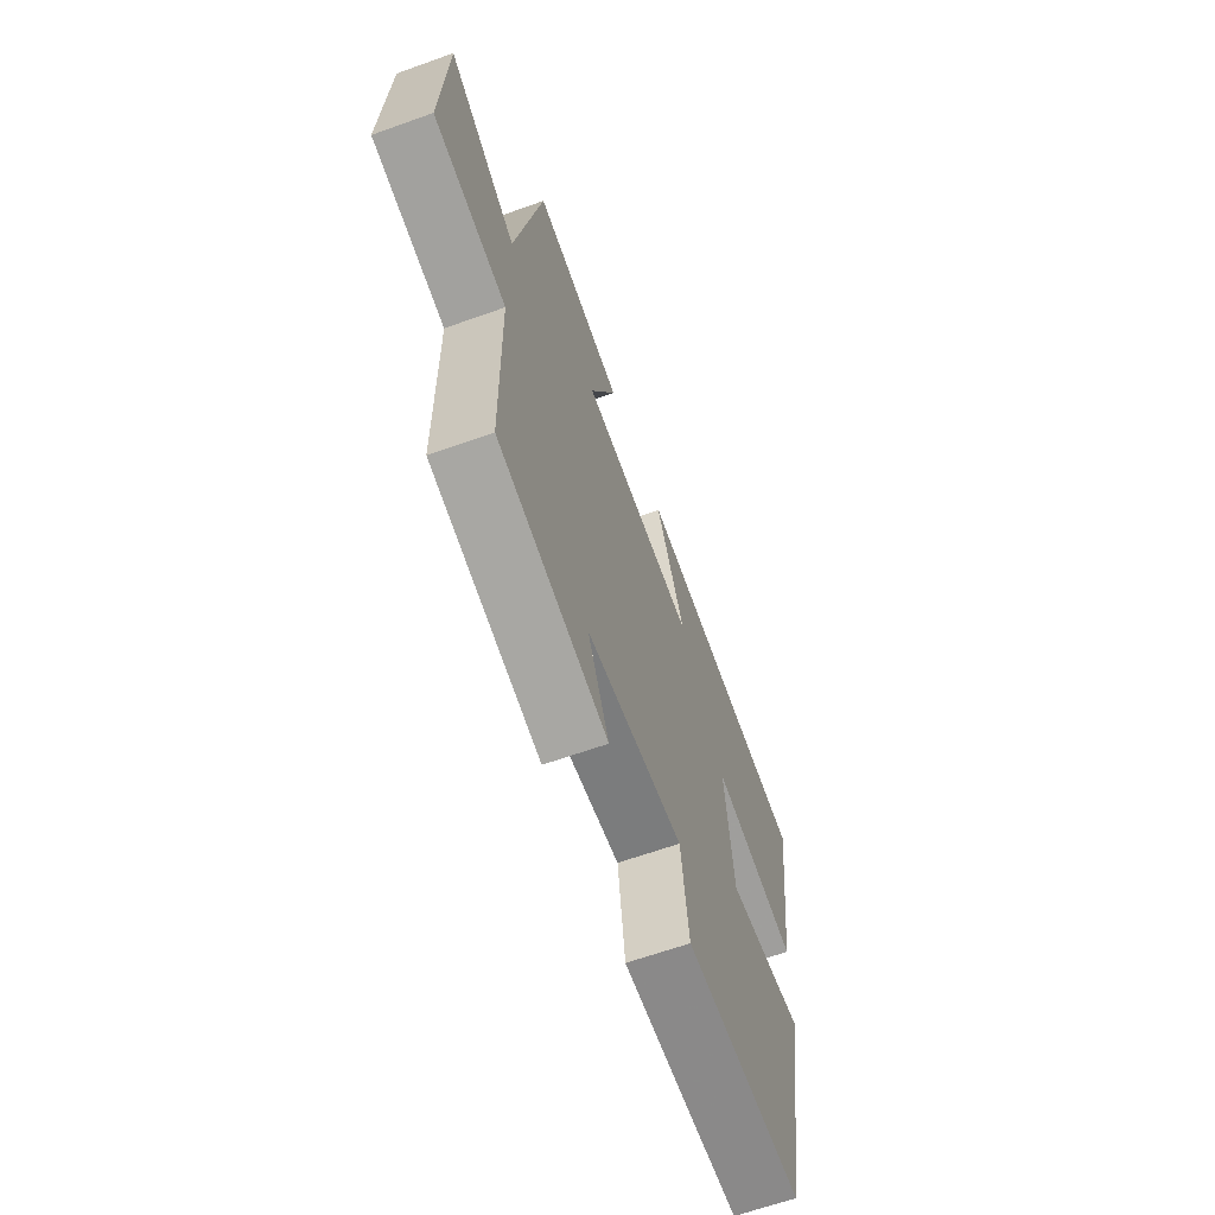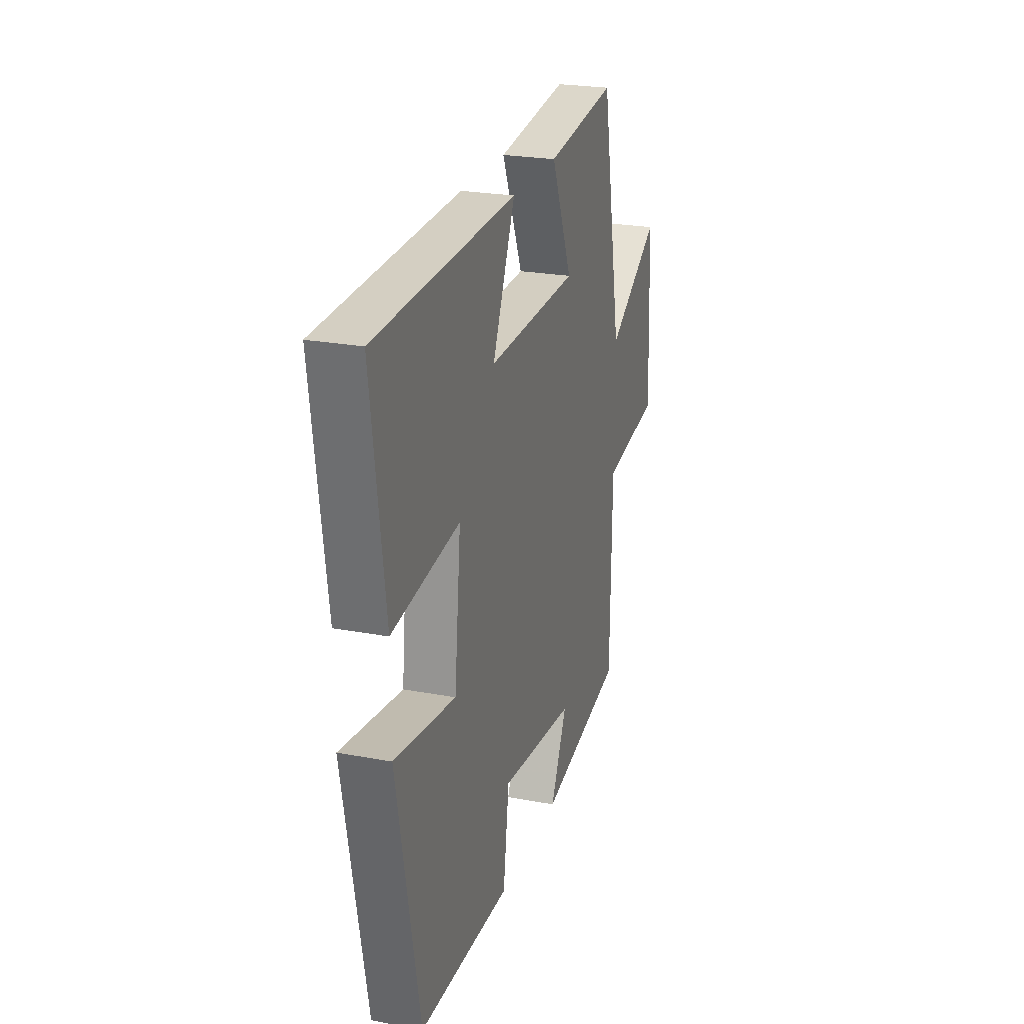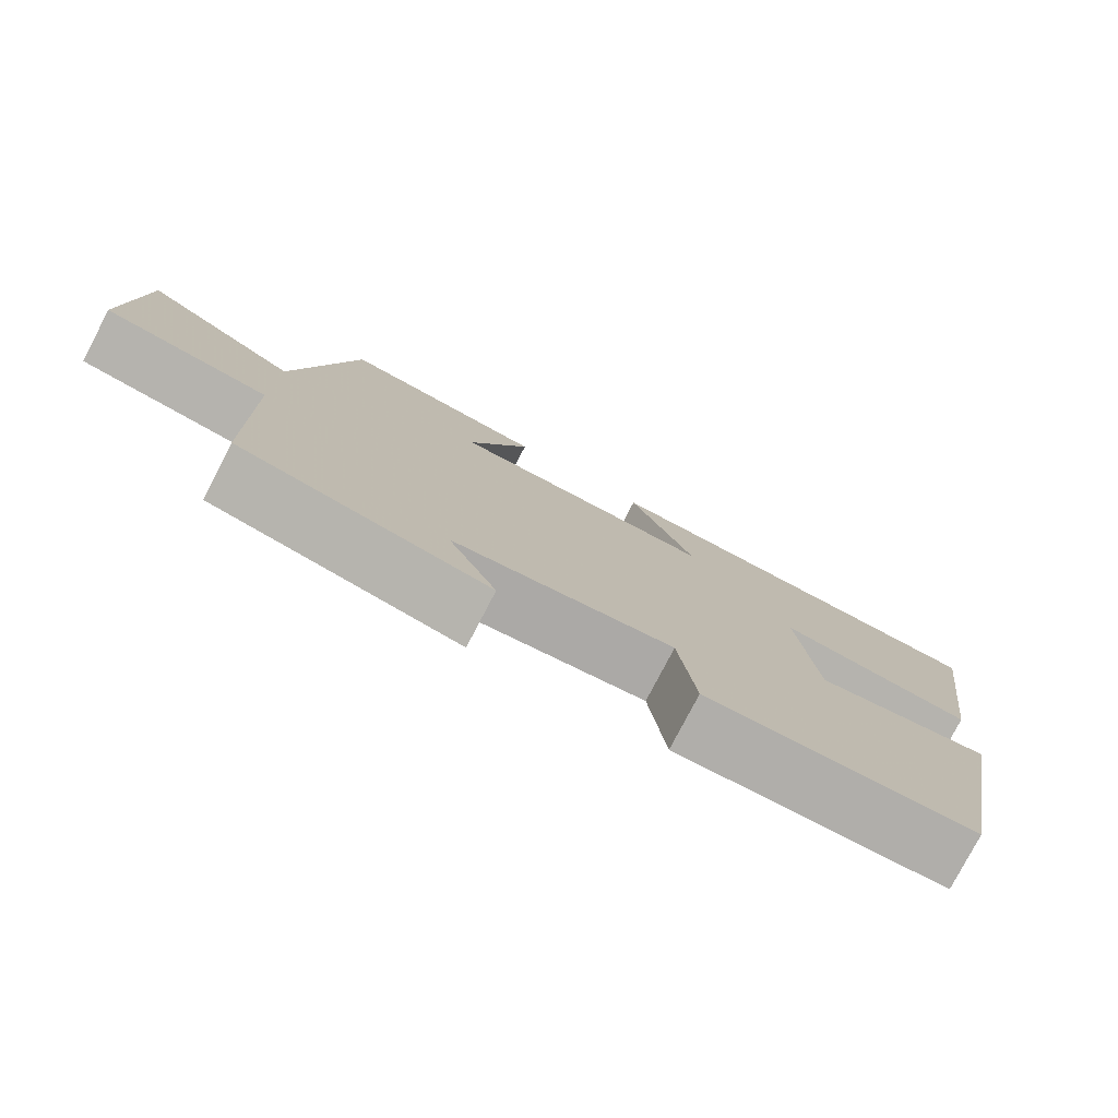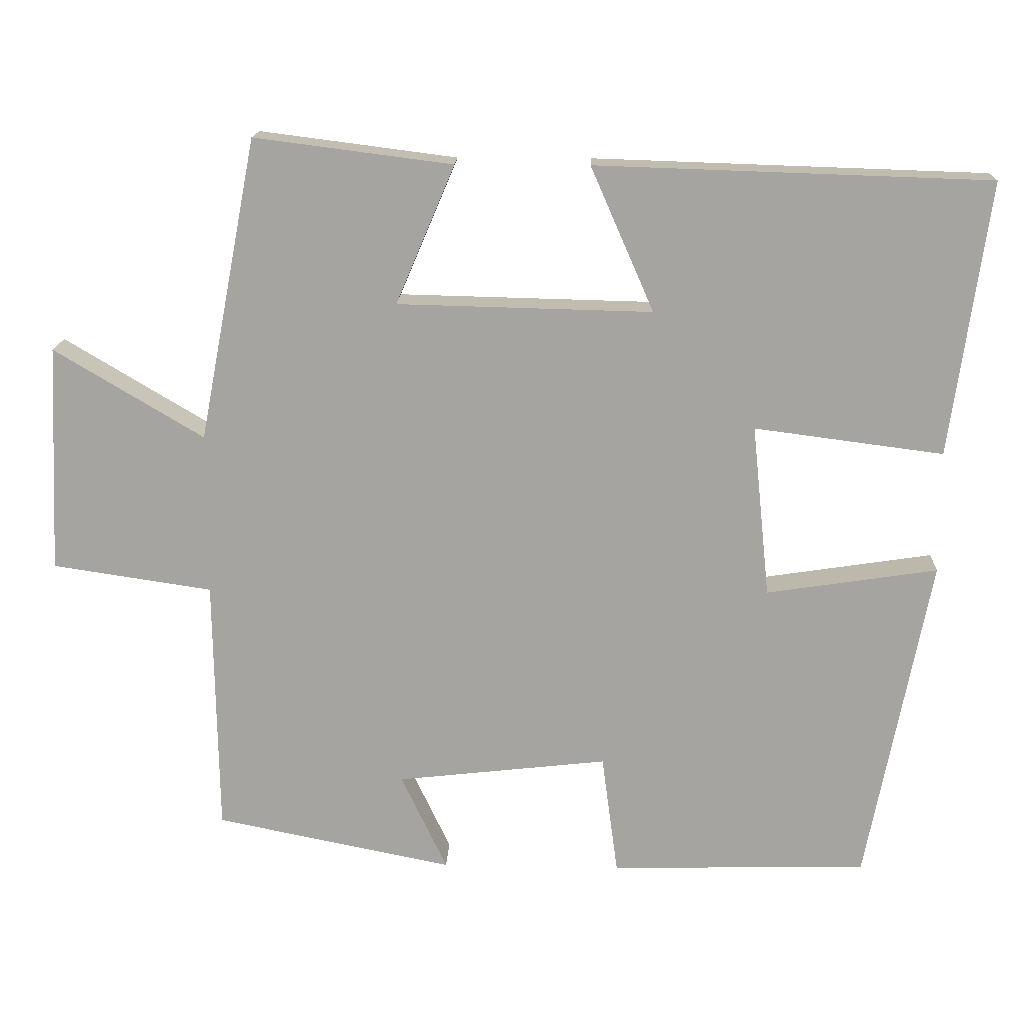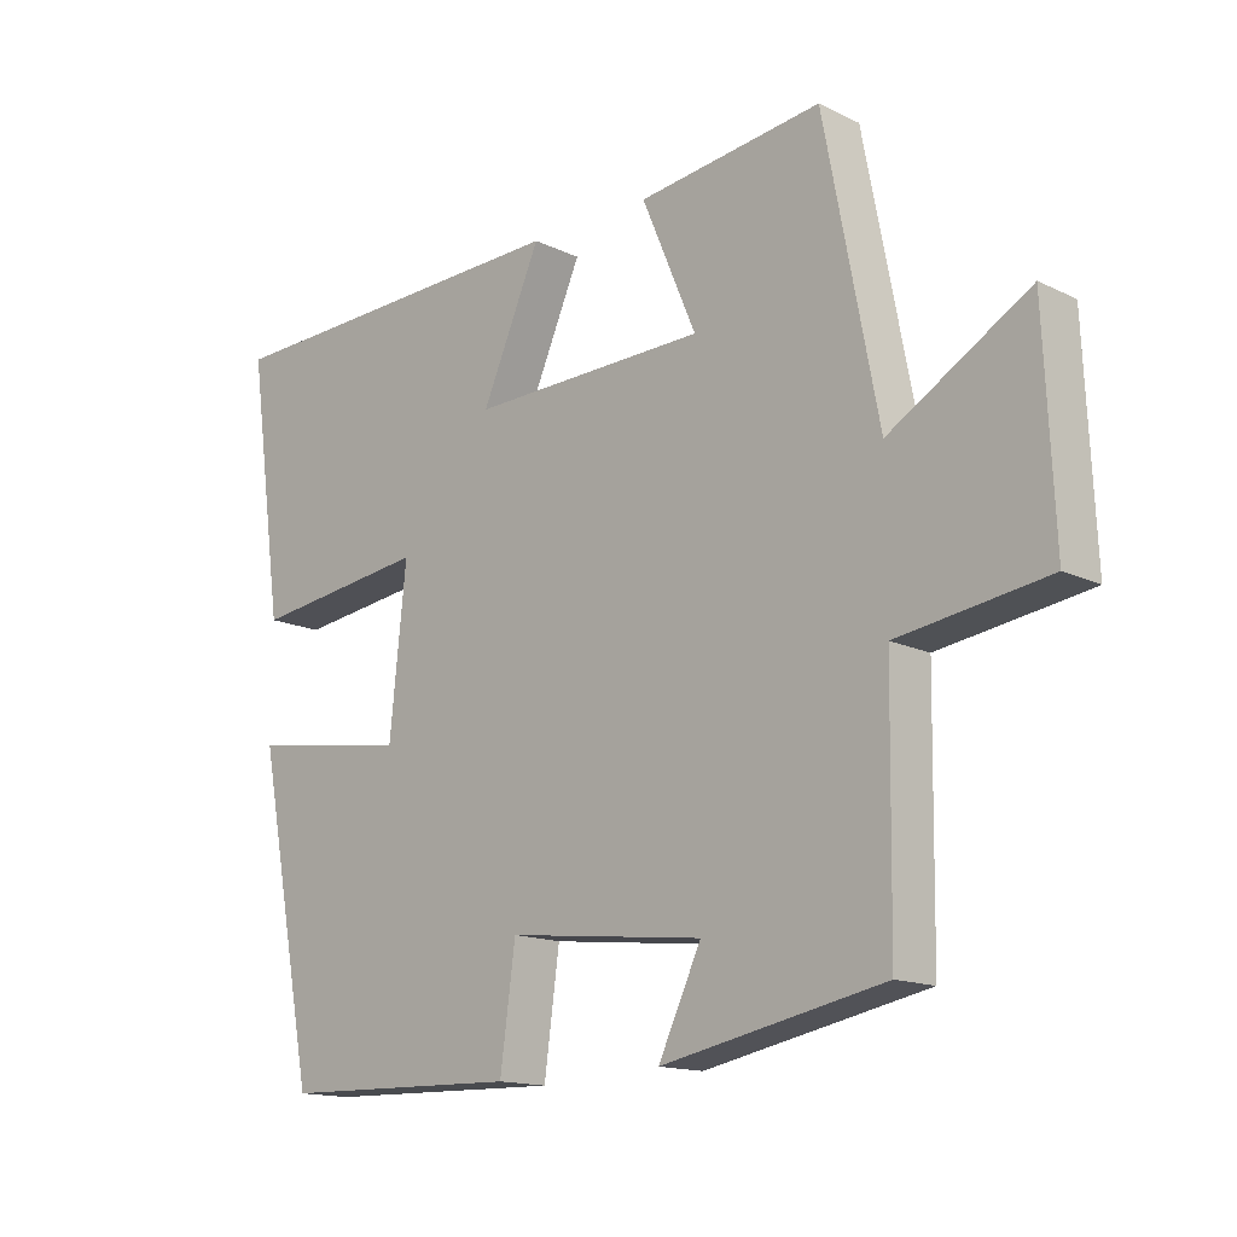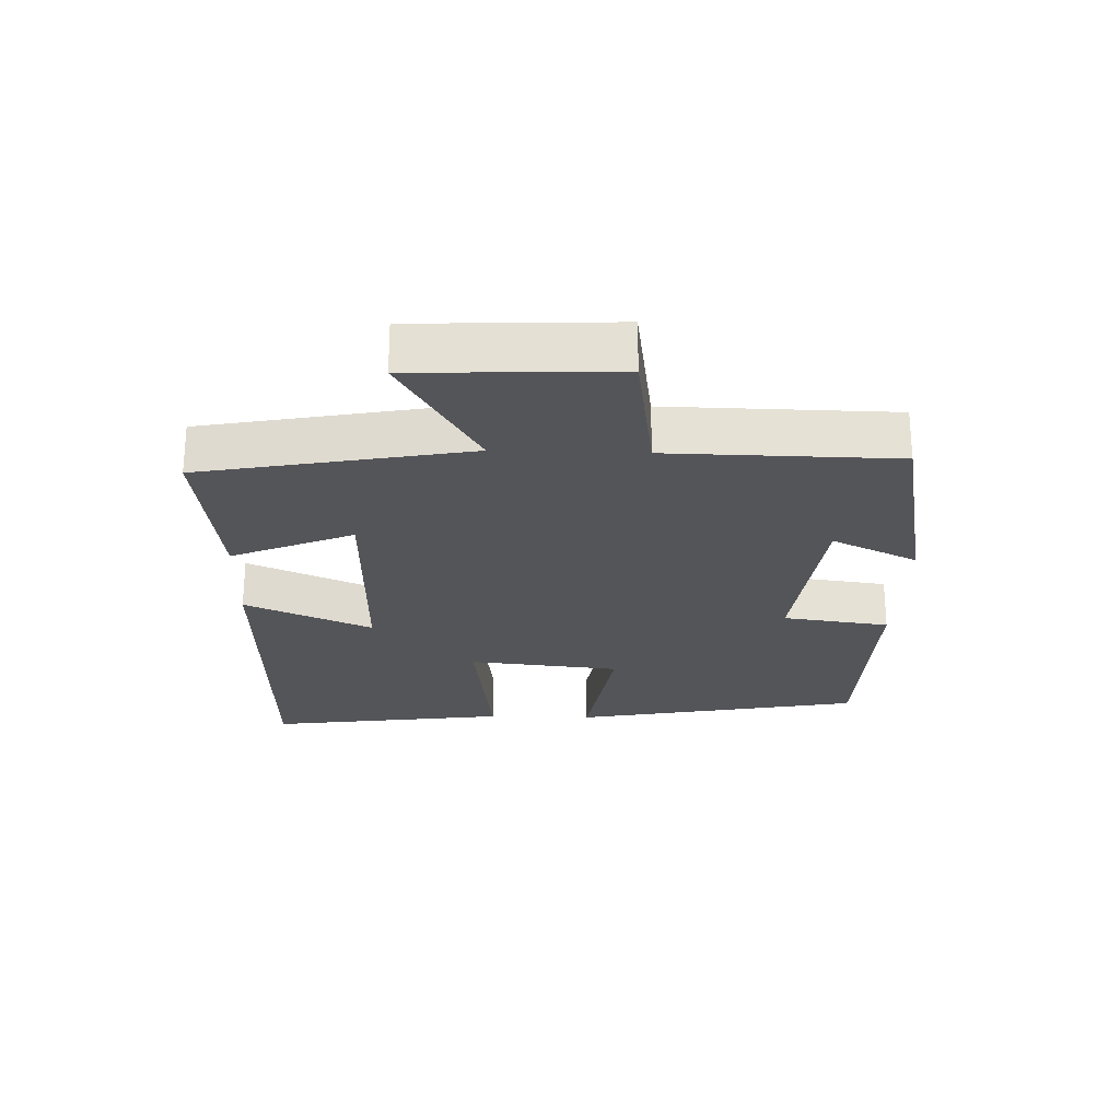
<metadata>
{"format":"obj","ext":"obj","renderer":"f3d","projection":"perspective","resolution":1024,"background":"white","views":[{"elev":-64.5,"azim":109.8,"up":"+Z"},{"elev":24.1,"azim":-72.7,"up":"+Z"},{"elev":-78.2,"azim":152.5,"up":"+Z"},{"elev":16.2,"azim":-177.7,"up":"+Z"},{"elev":-14.8,"azim":44.0,"up":"+Z"},{"elev":-24.6,"azim":88.1,"up":"+Y"}]}
</metadata>
<code>
v 0.495 0.07 -0.436
v 0.175 0.07 -0.5
v 0.237 0.07 -0.369
v -0.047 0.07 -0.337
v -0.069 0.07 -0.5
v -0.415 0.07 -0.492
v -0.5 0.07 -0.049
v -0.27 0.07 -0.084
v -0.246 0.07 0.148
v -0.5 0.07 0.115
v -0.551 0.07 0.483
v -0.022 0.07 0.5
v -0.107 0.07 0.306
v 0.235 0.07 0.314
v 0.156 0.07 0.5
v 0.422 0.07 0.534
v 0.5 0.07 0.128
v 0.701 0.07 0.248
v 0.715 0.07 -0.058
v 0.5 0.07 -0.09
v 0.495 0 -0.436
v 0.175 0 -0.5
v 0.237 0 -0.369
v -0.047 0 -0.337
v -0.069 0 -0.5
v -0.415 0 -0.492
v -0.5 0 -0.049
v -0.27 0 -0.084
v -0.246 0 0.148
v -0.5 0 0.115
v -0.551 0 0.483
v -0.022 0 0.5
v -0.107 0 0.306
v 0.235 0 0.314
v 0.156 0 0.5
v 0.422 0 0.534
v 0.5 0 0.128
v 0.701 0 0.248
v 0.715 0 -0.058
v 0.5 0 -0.09
f 17 18 19 20
f 14 15 16 17
f 13 14 17 20
f 10 11 12 13
f 9 10 13
f 8 9 13 20
f 5 6 7 8
f 4 5 8
f 3 4 8 20
f 1 2 3 20
f 40 39 38 37
f 37 36 35 34
f 40 37 34 33
f 33 32 31 30
f 33 30 29
f 40 33 29 28
f 28 27 26 25
f 28 25 24
f 40 28 24 23
f 40 23 22 21
f 1 21 22 2
f 2 22 23 3
f 3 23 24 4
f 4 24 25 5
f 5 25 26 6
f 6 26 27 7
f 7 27 28 8
f 8 28 29 9
f 9 29 30 10
f 10 30 31 11
f 11 31 32 12
f 12 32 33 13
f 13 33 34 14
f 14 34 35 15
f 15 35 36 16
f 16 36 37 17
f 17 37 38 18
f 18 38 39 19
f 19 39 40 20
f 20 40 21 1

</code>
